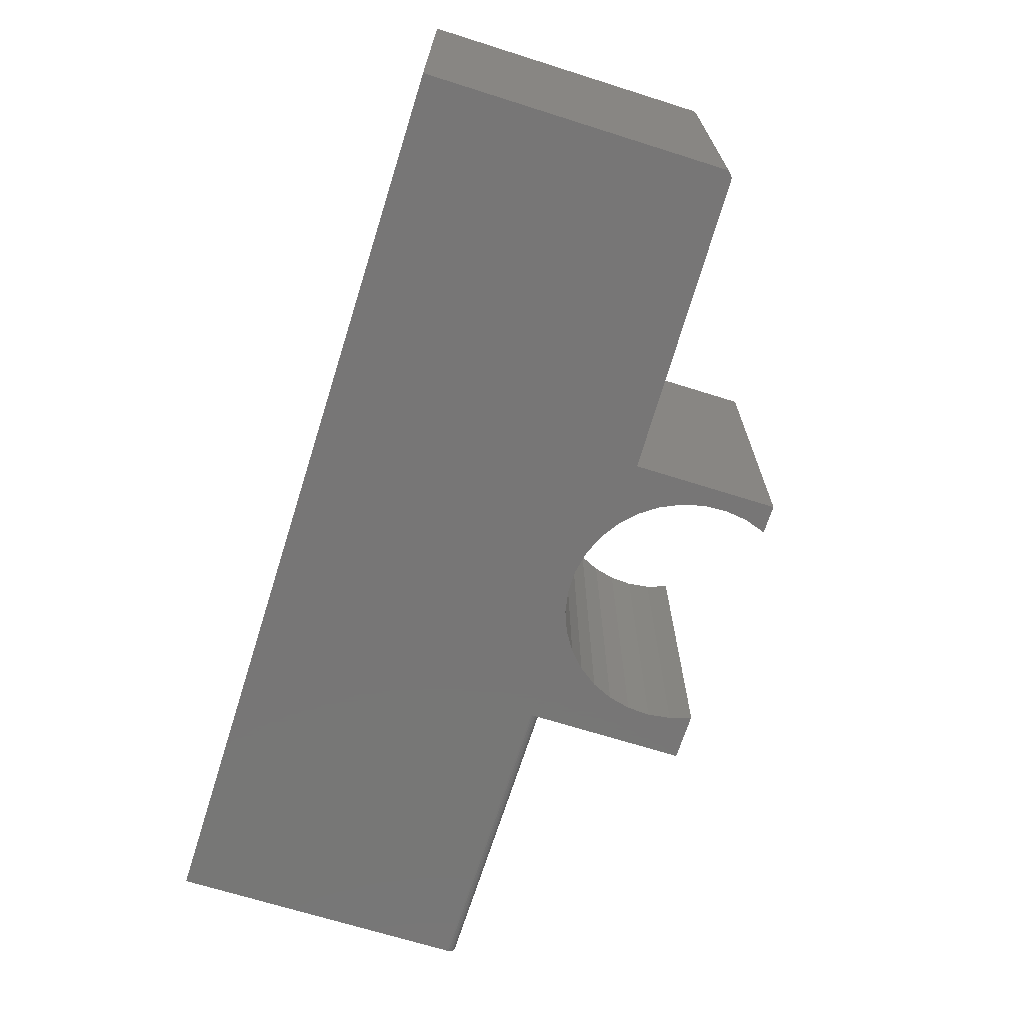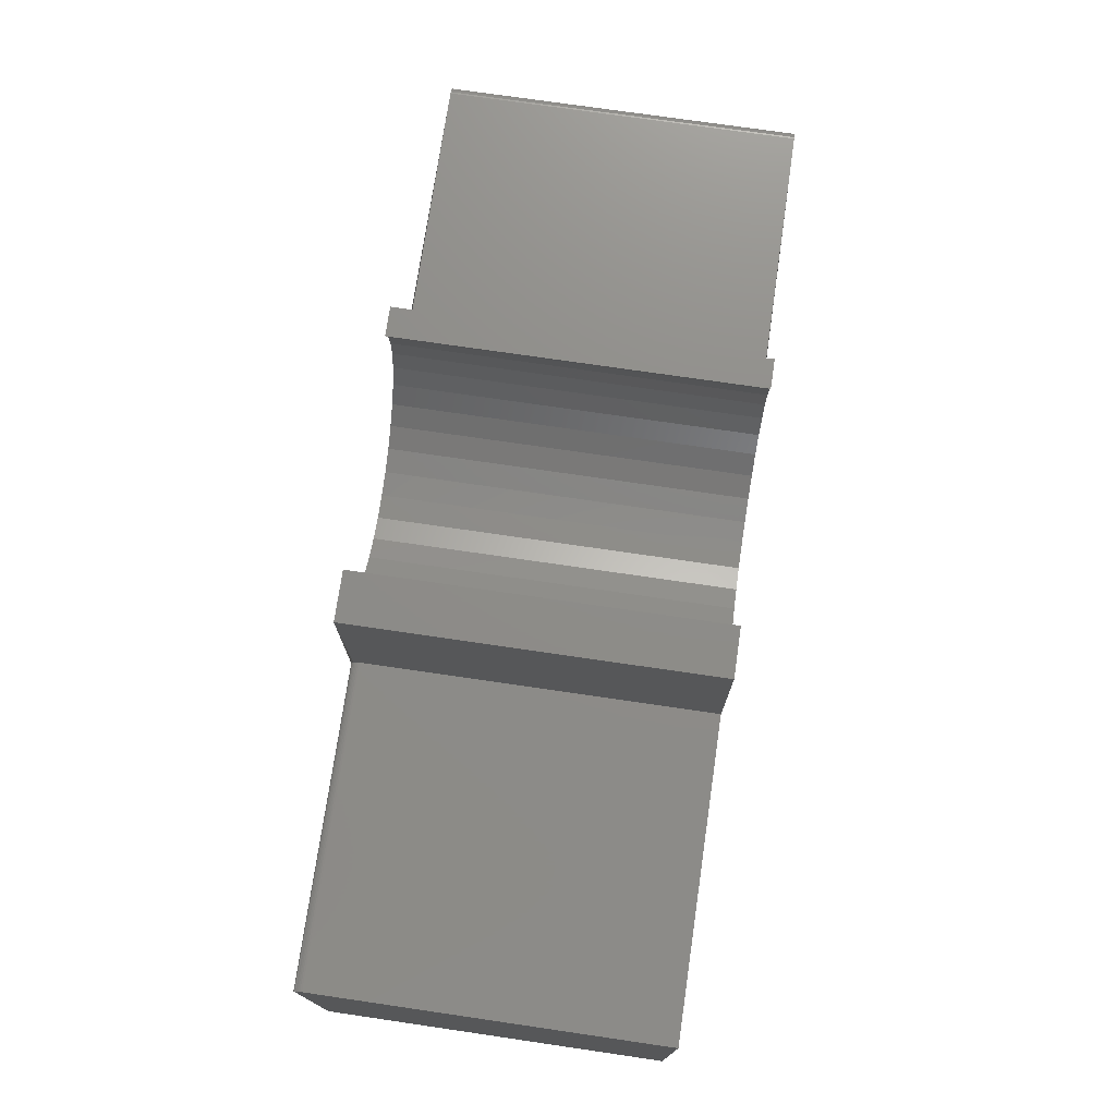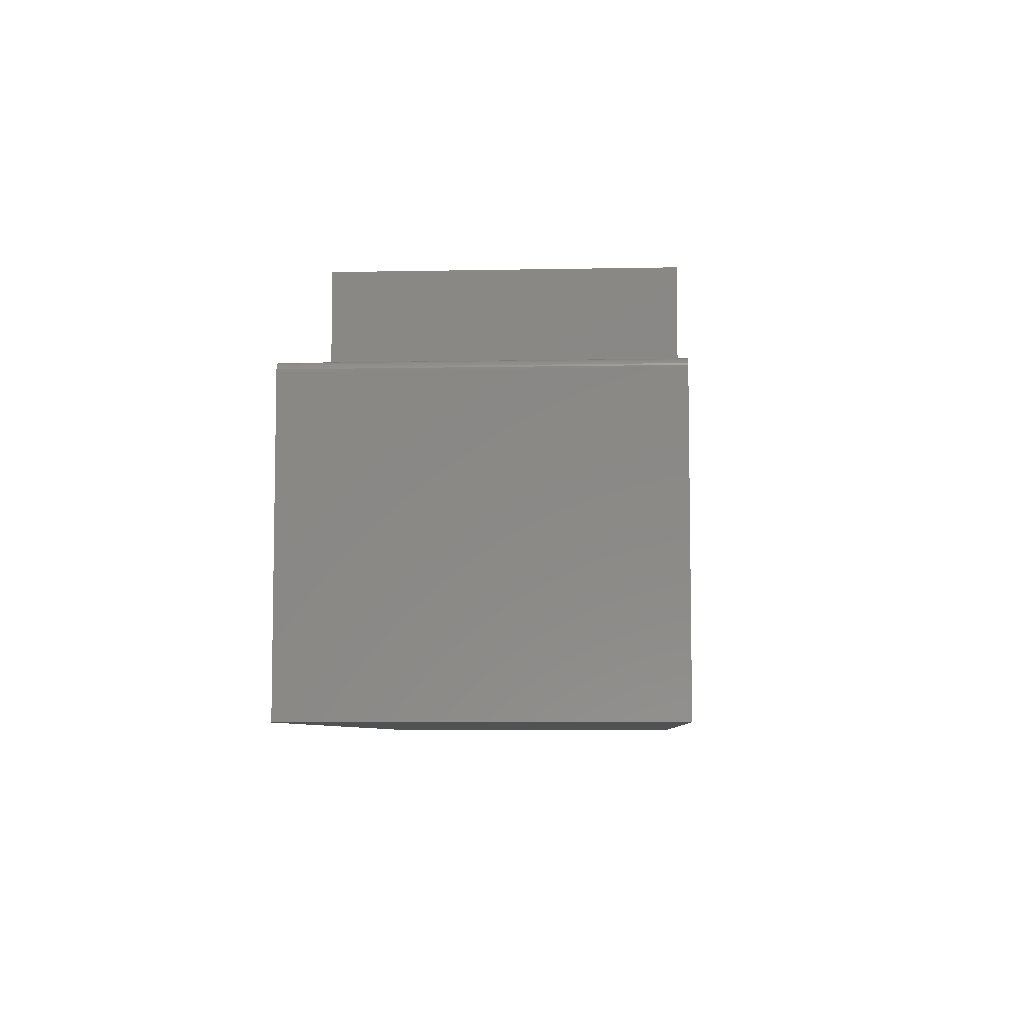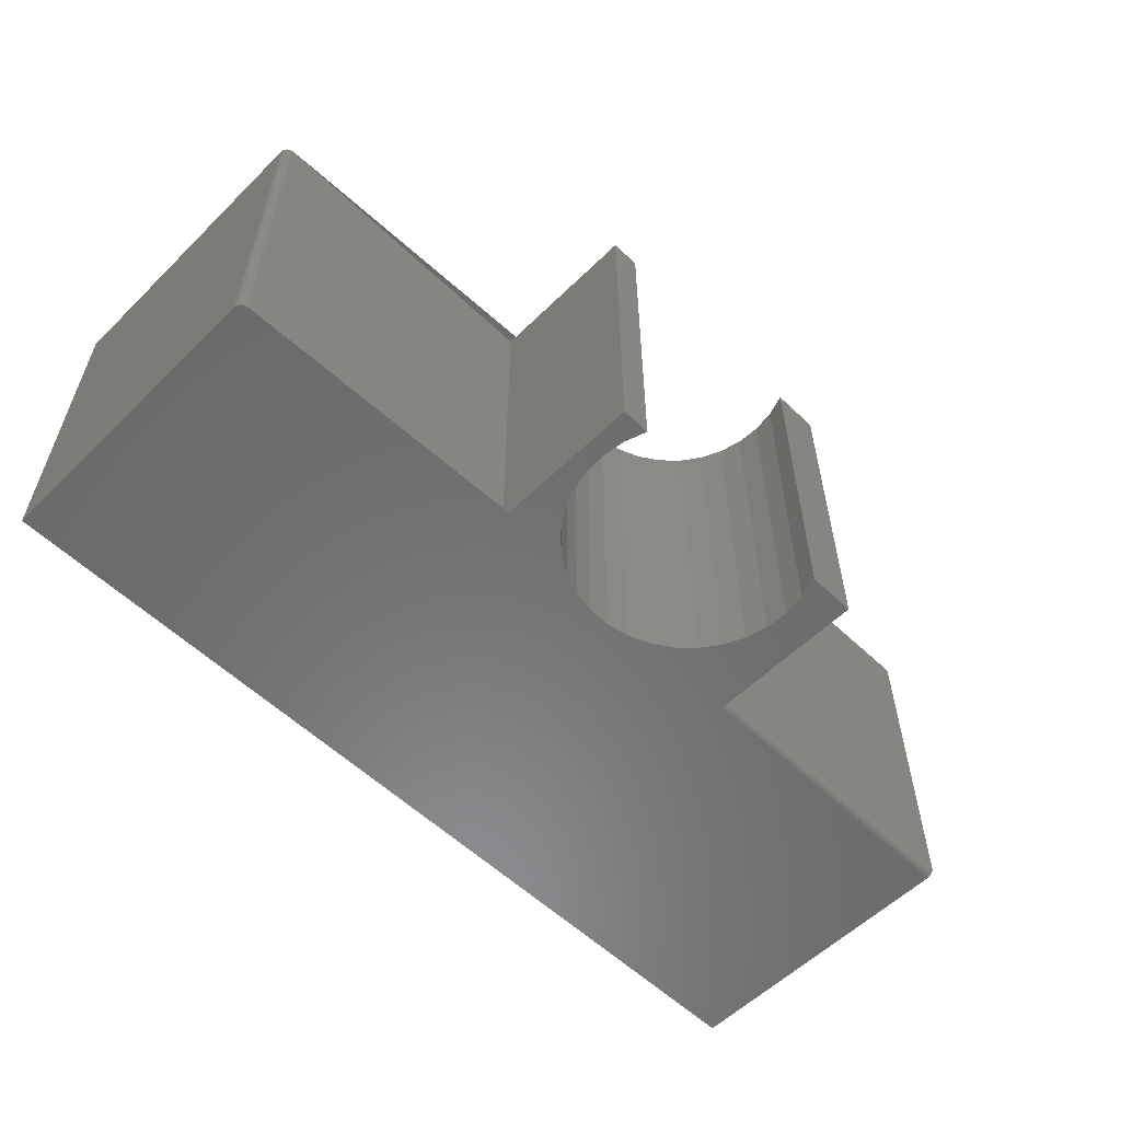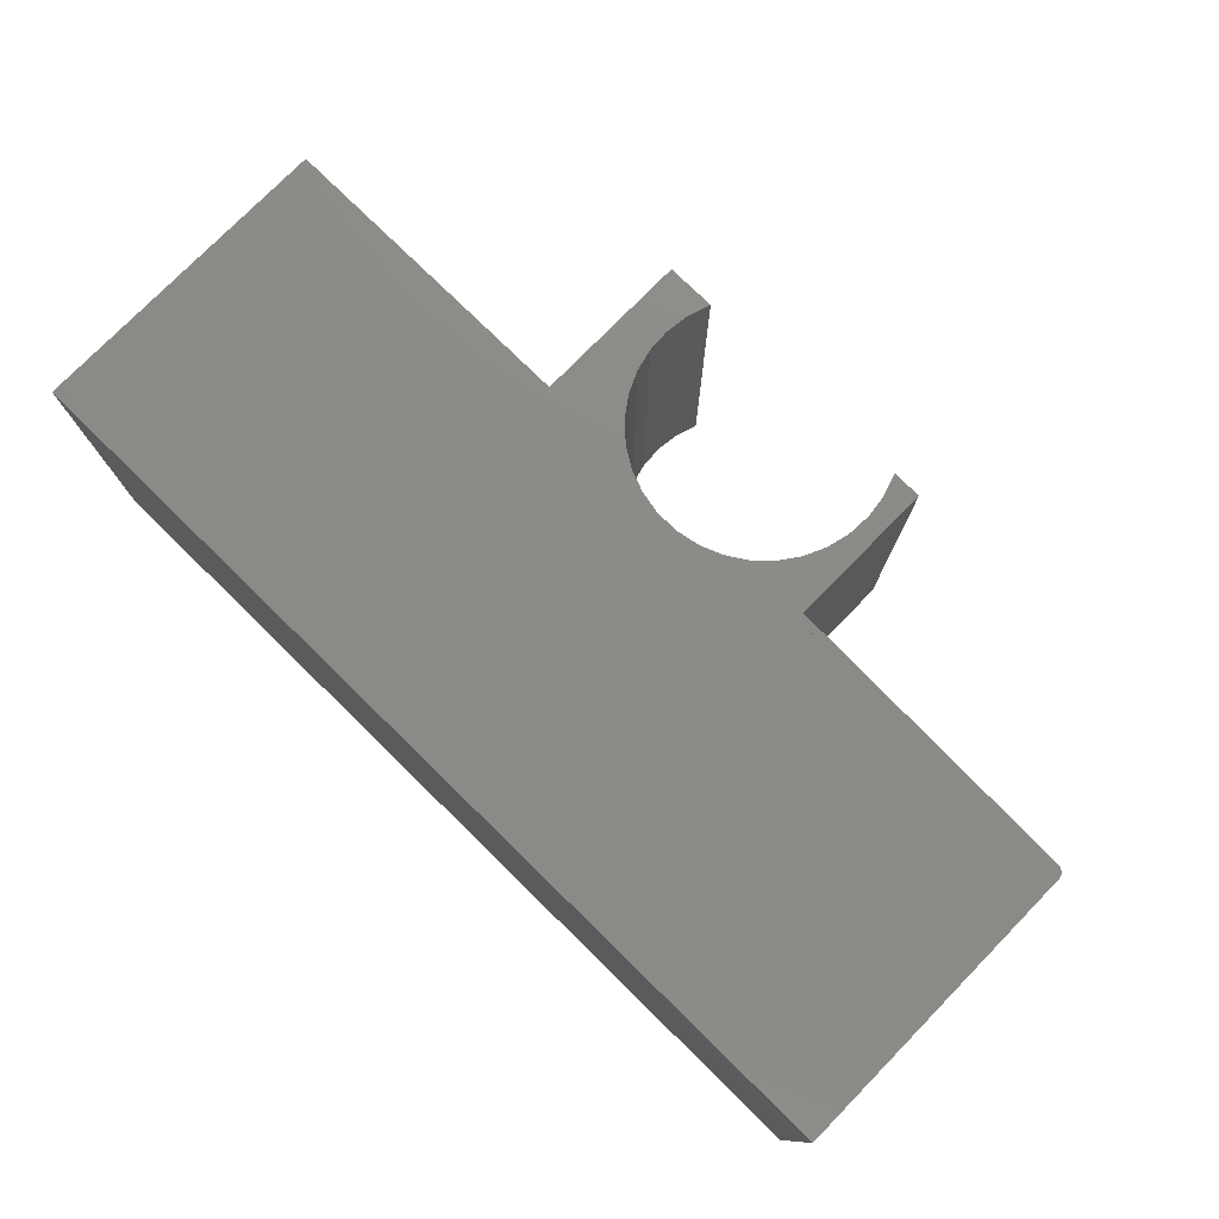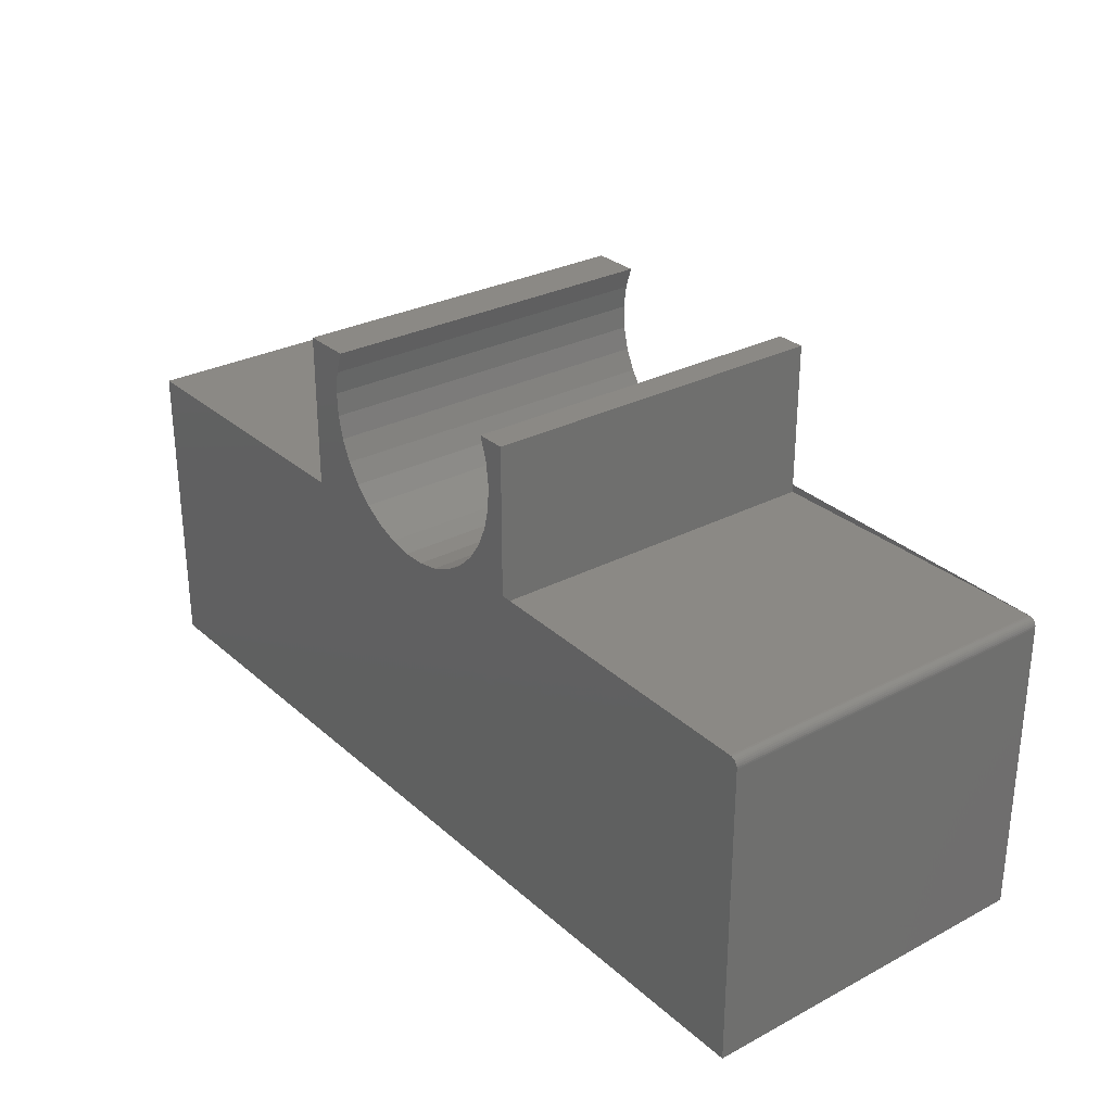
<metadata>
{"format":"stl","ext":"stl","renderer":"f3d","projection":"perspective","resolution":1024,"background":"white","views":[{"elev":-69.0,"azim":-107.5,"up":"+Y"},{"elev":74.5,"azim":98.3,"up":"+Z"},{"elev":-6.8,"azim":-86.7,"up":"+Z"},{"elev":-57.1,"azim":-44.6,"up":"+Y"},{"elev":77.0,"azim":-135.6,"up":"+Y"},{"elev":29.0,"azim":-127.9,"up":"+Z"}]}
</metadata>
<code>
# stl→obj: 92 verts, 176 faces
v 0.4763 -0.3125 0.2112
v 0.4416 -0.3125 0.2961
v 0.4366 -0.3125 0.2764
v 0.4281 -0.3125 0.2579
v 0.4162 -0.3125 0.2414
v 0.4014 -0.3125 0.2274
v 0.3842 -0.3125 0.2165
v 0.3653 -0.3125 0.209
v 0.75 -0.3125 0.2112
v 0.75 -0.3125 -0.05469
v 0.3454 -0.3125 0.2051
v -0.0625 -0.3125 -0.05469
v 0.4763 -0.3125 0.3558
v 0.4336 -0.3125 0.3558
v 0.44 -0.3125 0.3365
v 0.4427 -0.3125 0.3164
v 0.2112 -0.3125 0.219
v -0.05469 -0.3125 0.219
v 0.269 -0.3125 0.2274
v 0.2542 -0.3125 0.2414
v 0.2423 -0.3125 0.2579
v 0.2338 -0.3125 0.2764
v 0.2288 -0.3125 0.2961
v 0.2112 -0.3125 0.3558
v 0.2277 -0.3125 0.3164
v 0.2304 -0.3125 0.3365
v 0.2368 -0.3125 0.3558
v 0.2862 -0.3125 0.2165
v -0.06021 -0.3125 0.2167
v -0.06118 -0.3125 0.2155
v -0.06191 -0.3125 0.2142
v -0.06235 -0.3125 0.2127
v -0.0625 -0.3125 0.2112
v 0.3051 -0.3125 0.209
v -0.05621 -0.3125 0.2188
v -0.05768 -0.3125 0.2184
v -0.05903 -0.3125 0.2177
v 0.325 -0.3125 0.2051
v 0.4763 5.074e-17 0.219
v 0.75 6.783e-17 0.219
v 0.3842 5.259e-17 0.2165
v 0.4014 5.435e-17 0.2274
v 0.4162 5.614e-17 0.2414
v 0.4281 5.792e-17 0.2579
v 0.4366 5.96e-17 0.2764
v 0.4416 6.114e-17 0.2961
v 0.75 5.074e-17 -0.05469
v -0.0625 0 -0.05469
v 0.3454 4.946e-17 0.2051
v 0.3653 5.094e-17 0.209
v 0.4763 5.929e-17 0.3558
v 0.4427 6.248e-17 0.3164
v 0.44 6.357e-17 0.3365
v 0.4336 5.662e-17 0.3558
v 0.2112 3.418e-17 0.219
v 0.2288 4.786e-17 0.2961
v 0.2338 4.694e-17 0.2764
v 0.2423 4.632e-17 0.2579
v 0.2542 4.603e-17 0.2414
v 0.269 4.608e-17 0.2274
v -0.05469 1.758e-17 0.219
v 0.2112 4.273e-17 0.3558
v 0.2368 5.209e-17 0.3558
v 0.2304 5.048e-17 0.3365
v 0.2277 4.906e-17 0.3164
v 0.2862 4.647e-17 0.2165
v 0.3051 4.718e-17 0.209
v -0.0625 1.66e-17 0.2112
v -0.06235 1.671e-17 0.2127
v -0.06191 1.683e-17 0.2142
v -0.06118 1.696e-17 0.2155
v -0.06021 1.709e-17 0.2167
v -0.05903 1.723e-17 0.2177
v -0.05768 1.736e-17 0.2184
v -0.05621 1.747e-17 0.2188
v 0.325 4.819e-17 0.2051
v 0.75 -0.3047 0.219
v 0.4763 -0.3047 0.219
v 0.75 -0.3062 0.2188
v 0.75 -0.3077 0.2184
v 0.75 -0.309 0.2177
v 0.75 -0.3102 0.2167
v 0.75 -0.3112 0.2155
v 0.75 -0.3119 0.2142
v 0.75 -0.3123 0.2127
v 0.4763 -0.3102 0.2167
v 0.4763 -0.309 0.2177
v 0.4763 -0.3077 0.2184
v 0.4763 -0.3062 0.2188
v 0.4763 -0.3112 0.2155
v 0.4763 -0.3119 0.2142
v 0.4763 -0.3123 0.2127
f 1 2 3
f 1 3 4
f 1 4 5
f 1 5 6
f 1 6 7
f 1 7 8
f 1 8 9
f 10 9 8
f 10 8 11
f 10 11 12
f 13 14 15
f 13 15 16
f 13 16 2
f 13 2 1
f 17 18 19
f 17 19 20
f 17 20 21
f 17 21 22
f 17 22 23
f 24 17 23
f 24 23 25
f 24 25 26
f 24 26 27
f 28 29 30
f 28 30 31
f 28 31 32
f 28 32 33
f 28 33 34
f 19 18 35
f 19 35 36
f 19 36 37
f 19 37 29
f 19 29 28
f 12 11 38
f 12 38 34
f 12 34 33
f 39 40 41
f 39 41 42
f 39 42 43
f 39 43 44
f 39 44 45
f 39 45 46
f 47 48 49
f 47 49 50
f 47 50 41
f 47 41 40
f 51 39 46
f 51 46 52
f 51 52 53
f 51 53 54
f 55 56 57
f 55 57 58
f 55 58 59
f 55 59 60
f 55 60 61
f 62 63 64
f 62 64 65
f 62 65 56
f 62 56 55
f 66 67 68
f 66 68 69
f 66 69 70
f 66 70 71
f 66 71 72
f 60 66 72
f 60 72 73
f 60 73 74
f 60 74 75
f 60 75 61
f 48 68 67
f 48 67 76
f 48 76 49
f 68 48 33
f 33 48 12
f 17 55 18
f 18 55 61
f 68 33 69
f 69 33 32
f 69 32 70
f 70 32 31
f 70 31 71
f 71 31 30
f 71 30 72
f 72 30 29
f 72 29 73
f 73 29 37
f 73 37 74
f 74 37 36
f 74 36 75
f 75 36 35
f 75 35 61
f 61 35 18
f 51 54 13
f 13 54 14
f 77 40 78
f 78 40 39
f 77 47 40
f 79 80 81
f 79 81 82
f 79 82 83
f 79 83 84
f 79 84 85
f 79 85 9
f 10 47 77
f 10 77 79
f 10 79 9
f 78 39 51
f 13 86 87
f 13 87 88
f 13 88 89
f 13 89 78
f 13 78 51
f 49 8 50
f 50 8 7
f 50 7 41
f 41 7 6
f 41 6 42
f 42 6 5
f 42 5 43
f 43 5 4
f 43 4 44
f 44 4 3
f 44 3 45
f 45 3 2
f 45 2 46
f 46 2 16
f 46 16 52
f 52 16 15
f 52 15 53
f 53 15 14
f 53 14 54
f 8 49 11
f 11 49 76
f 11 76 38
f 38 76 67
f 38 67 34
f 34 67 66
f 34 66 28
f 28 66 60
f 28 60 19
f 19 60 59
f 19 59 20
f 20 59 58
f 20 58 21
f 21 58 57
f 21 57 22
f 22 57 56
f 22 56 23
f 23 56 65
f 23 65 25
f 25 65 64
f 25 64 26
f 26 64 63
f 26 63 27
f 77 78 79
f 79 78 89
f 79 89 80
f 80 89 88
f 80 88 81
f 81 88 87
f 81 87 82
f 82 87 86
f 82 86 83
f 83 86 90
f 83 90 84
f 84 90 91
f 84 91 85
f 85 91 92
f 85 92 9
f 9 92 1
f 62 55 24
f 24 55 17
f 63 62 27
f 27 62 24
f 12 48 10
f 10 48 47

</code>
